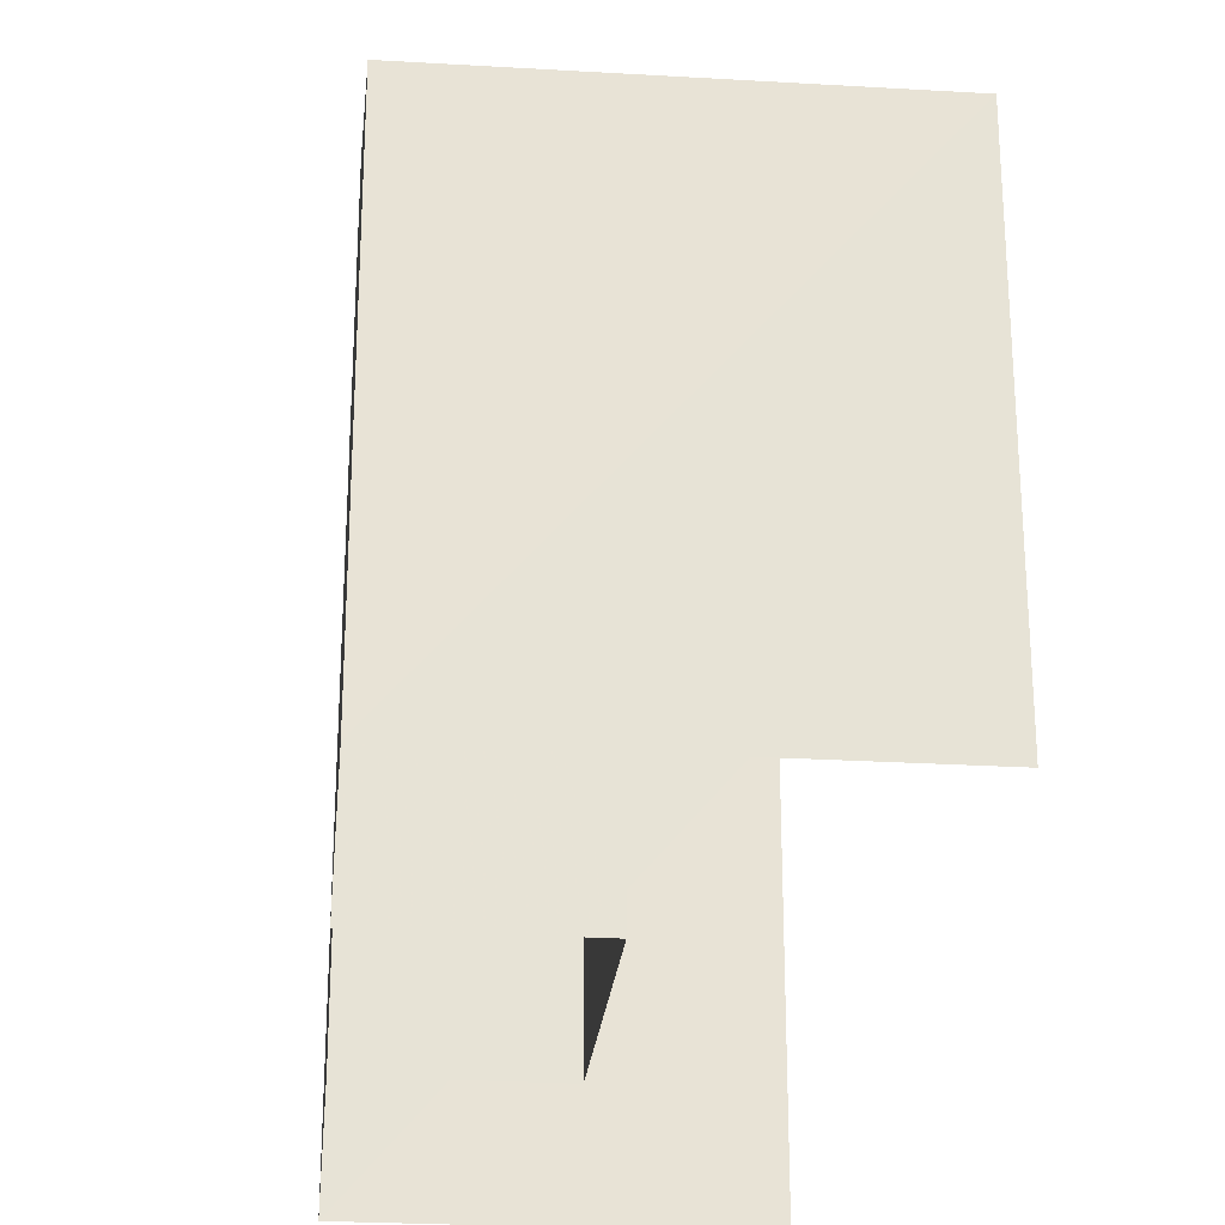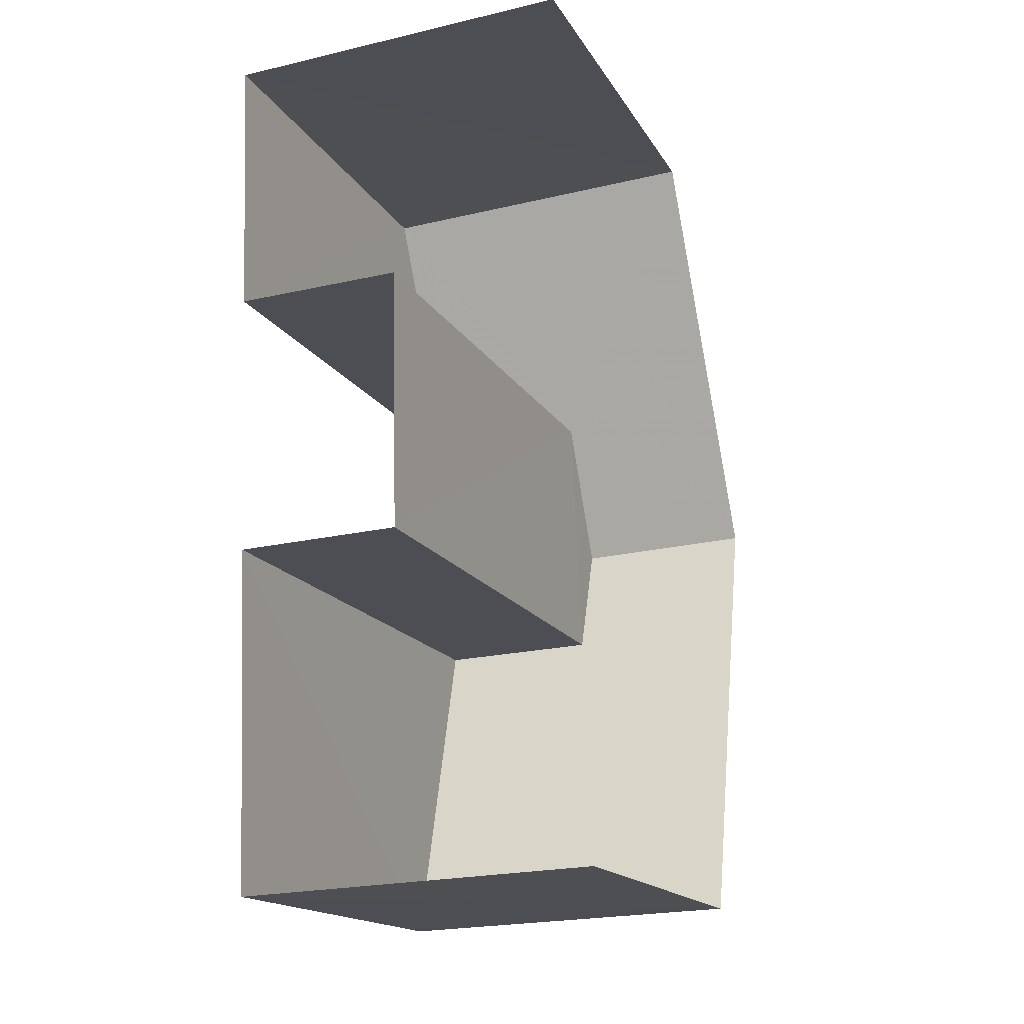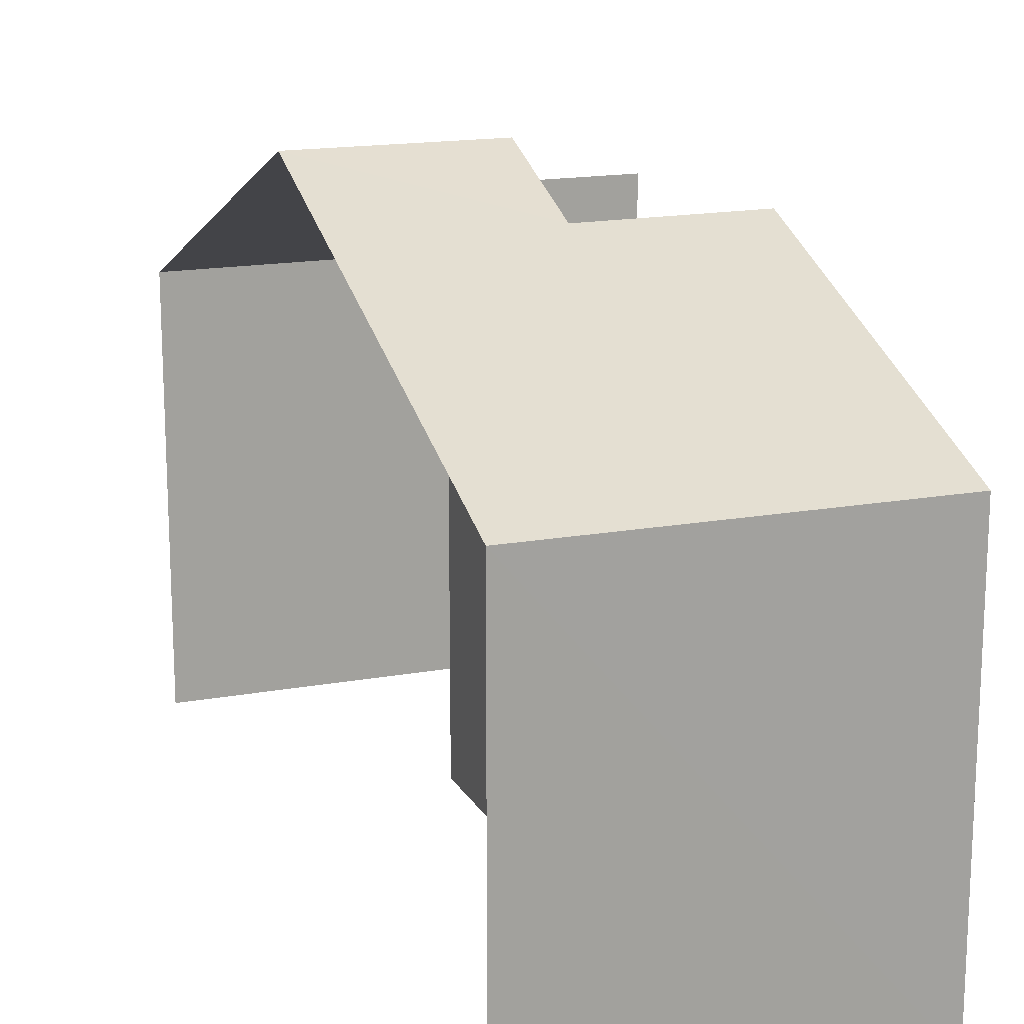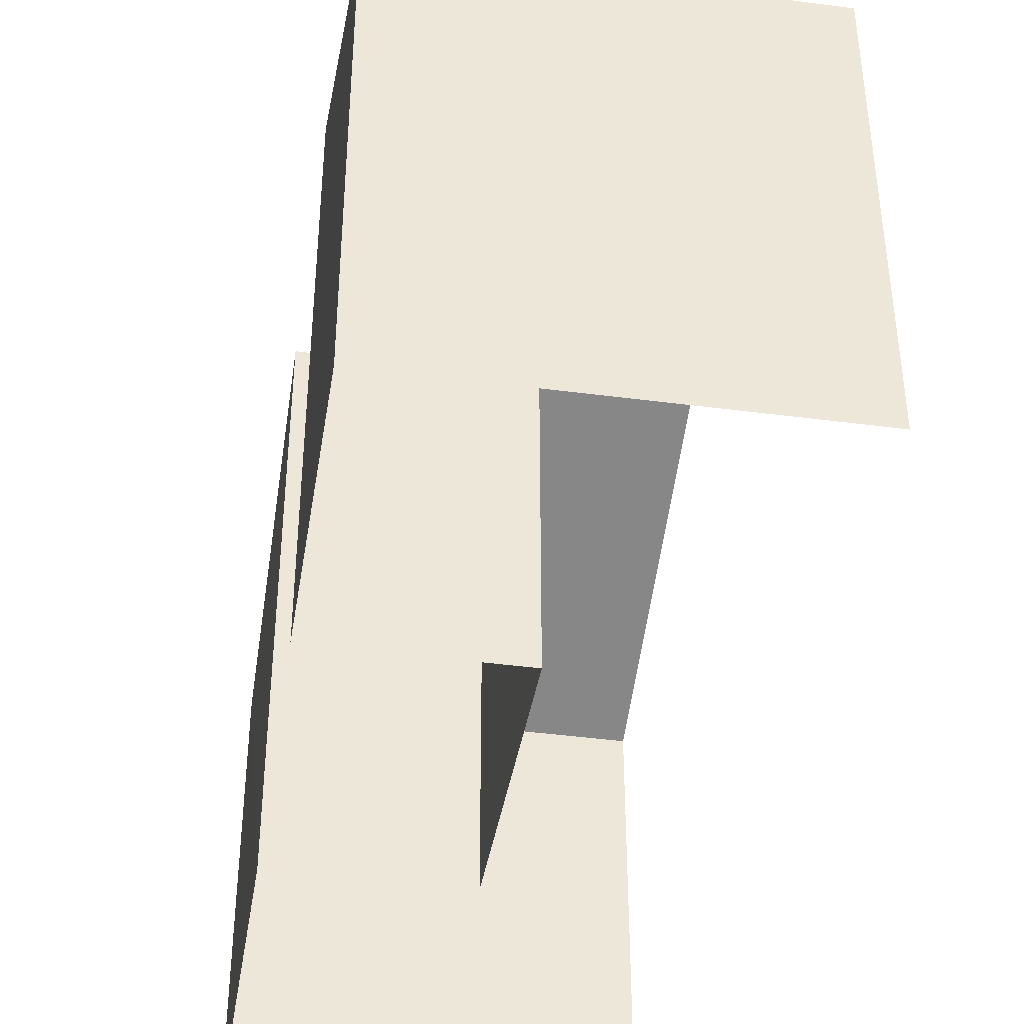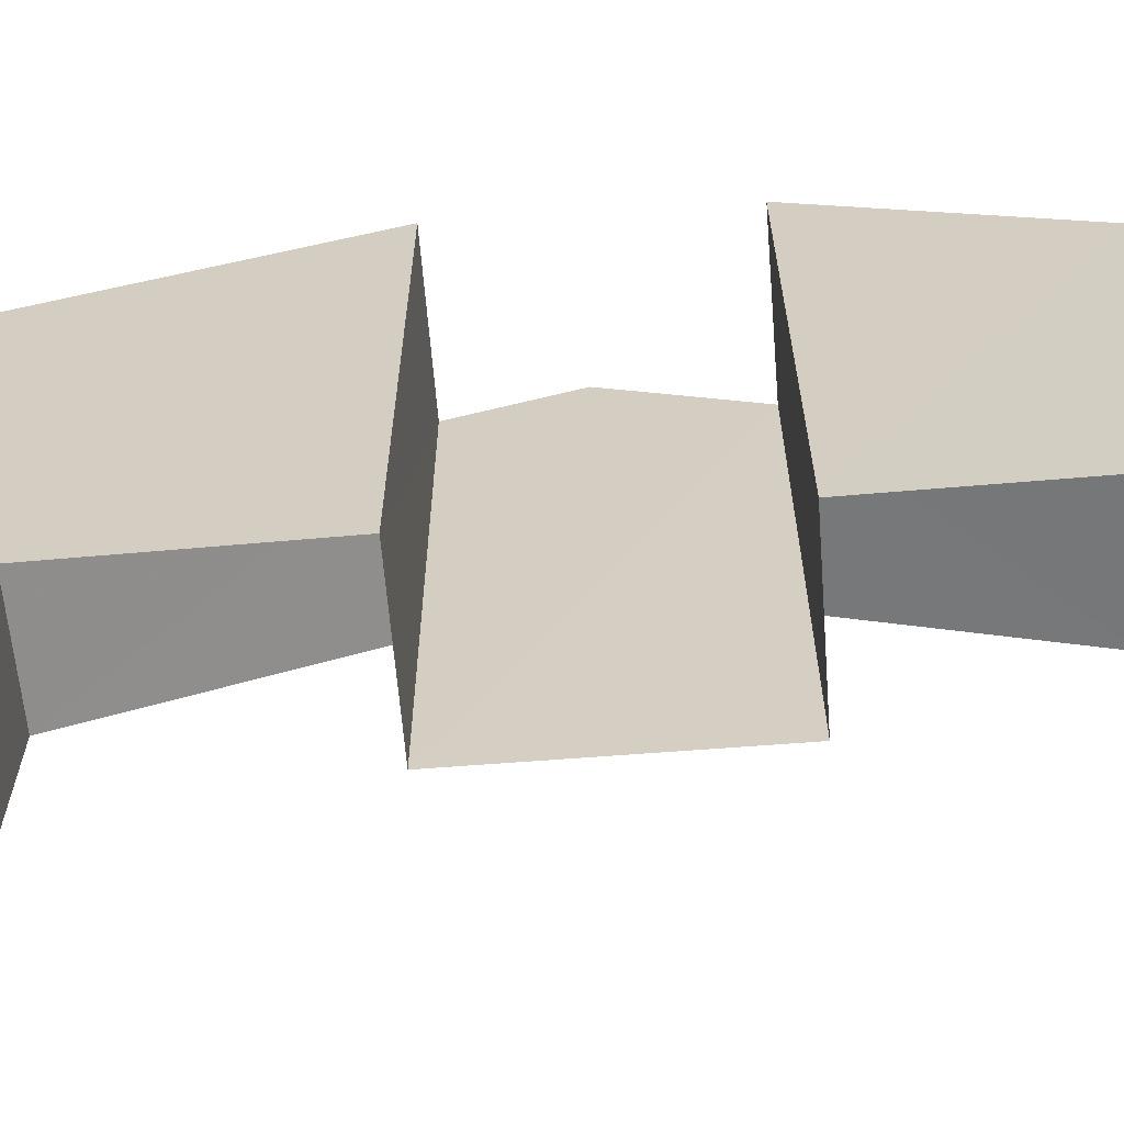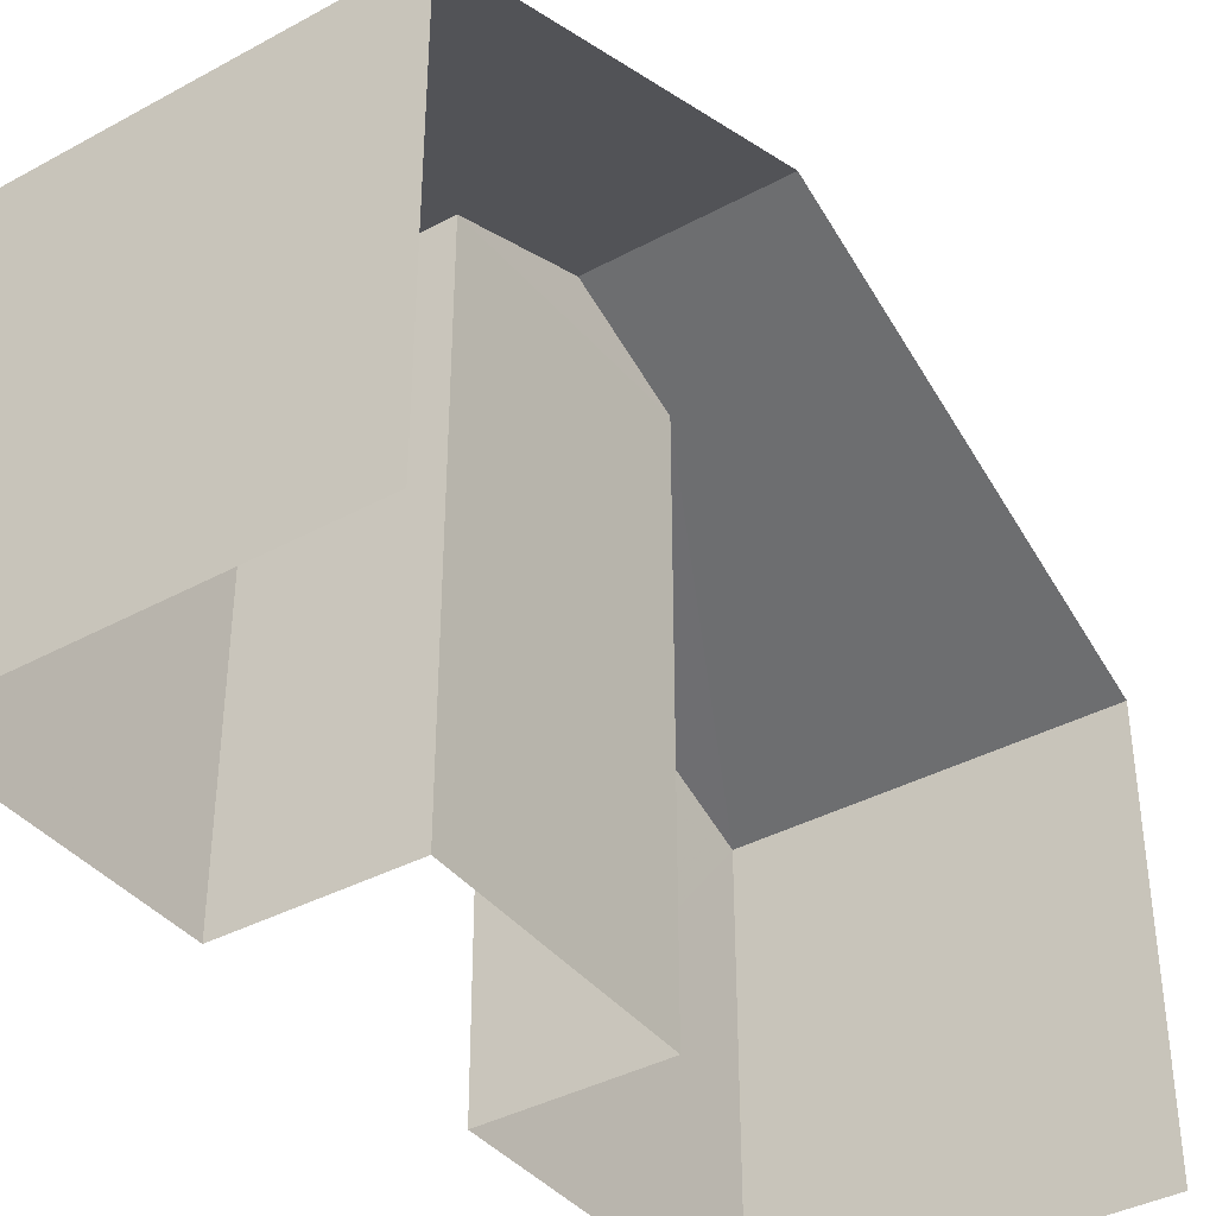
<metadata>
{"format":"obj","ext":"obj","renderer":"f3d","projection":"perspective","resolution":1024,"background":"white","views":[{"elev":-26.2,"azim":172.6,"up":"+Z"},{"elev":-16.9,"azim":-158.4,"up":"+Y"},{"elev":16.8,"azim":-22.2,"up":"+Z"},{"elev":-41.8,"azim":168.9,"up":"+Z"},{"elev":-63.3,"azim":92.9,"up":"+Z"},{"elev":-38.8,"azim":-147.8,"up":"+Z"}]}
</metadata>
<code>
v -3.734e+05 -1.05e+05 22.63
v -3.734e+05 -1.05e+05 22.63
v -3.734e+05 -1.05e+05 22.62
v -3.734e+05 -1.05e+05 22.62
v -3.734e+05 -1.05e+05 22.62
v -3.734e+05 -1.05e+05 22.62
v -3.734e+05 -1.05e+05 22.62
v -3.734e+05 -1.05e+05 22.62
v -3.734e+05 -1.05e+05 32.75
v -3.734e+05 -1.05e+05 32.75
v -3.734e+05 -1.05e+05 31.97
v -3.734e+05 -1.05e+05 29.76
v -3.734e+05 -1.05e+05 29.76
v -3.734e+05 -1.05e+05 31.97
v -3.734e+05 -1.05e+05 31.68
v -3.734e+05 -1.05e+05 29.76
v -3.734e+05 -1.05e+05 29.76
v -3.734e+05 -1.05e+05 31.67
f 1 2 3
f 4 5 6
f 5 4 7
f 2 7 3
f 8 1 3
f 3 7 4
f 16 7 10
f 7 2 10
f 2 12 10
f 9 10 11
f 10 12 11
f 11 13 14
f 11 12 13
f 10 15 16
f 16 15 17
f 10 9 15
f 17 15 18
f 17 18 6
f 5 17 6
f 18 4 6
f 18 15 4
f 8 13 1
f 8 14 13
f 4 15 3
f 3 15 11
f 15 9 11
f 16 5 7
f 16 17 5
f 12 2 1
f 13 12 1
f 11 8 3
f 11 14 8

</code>
